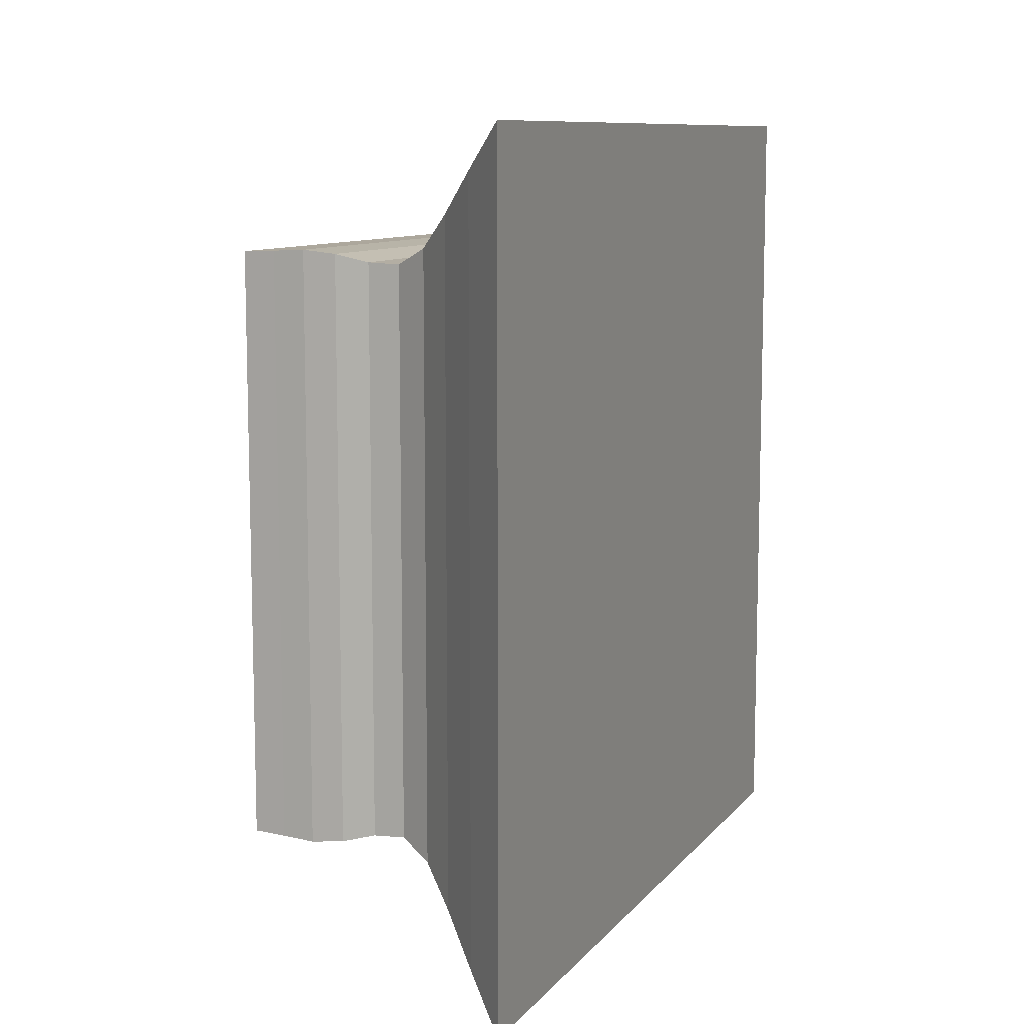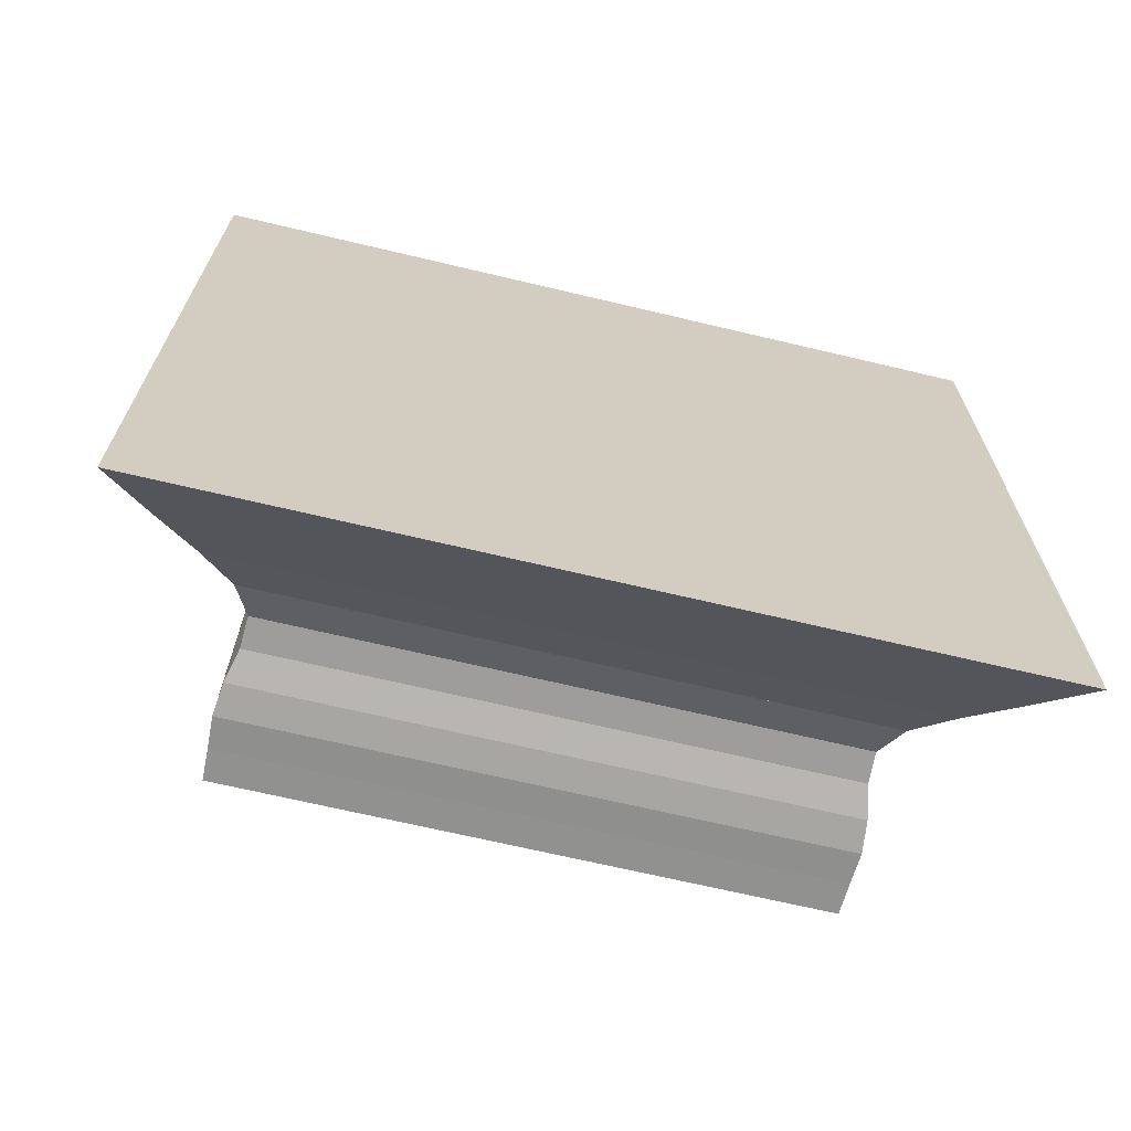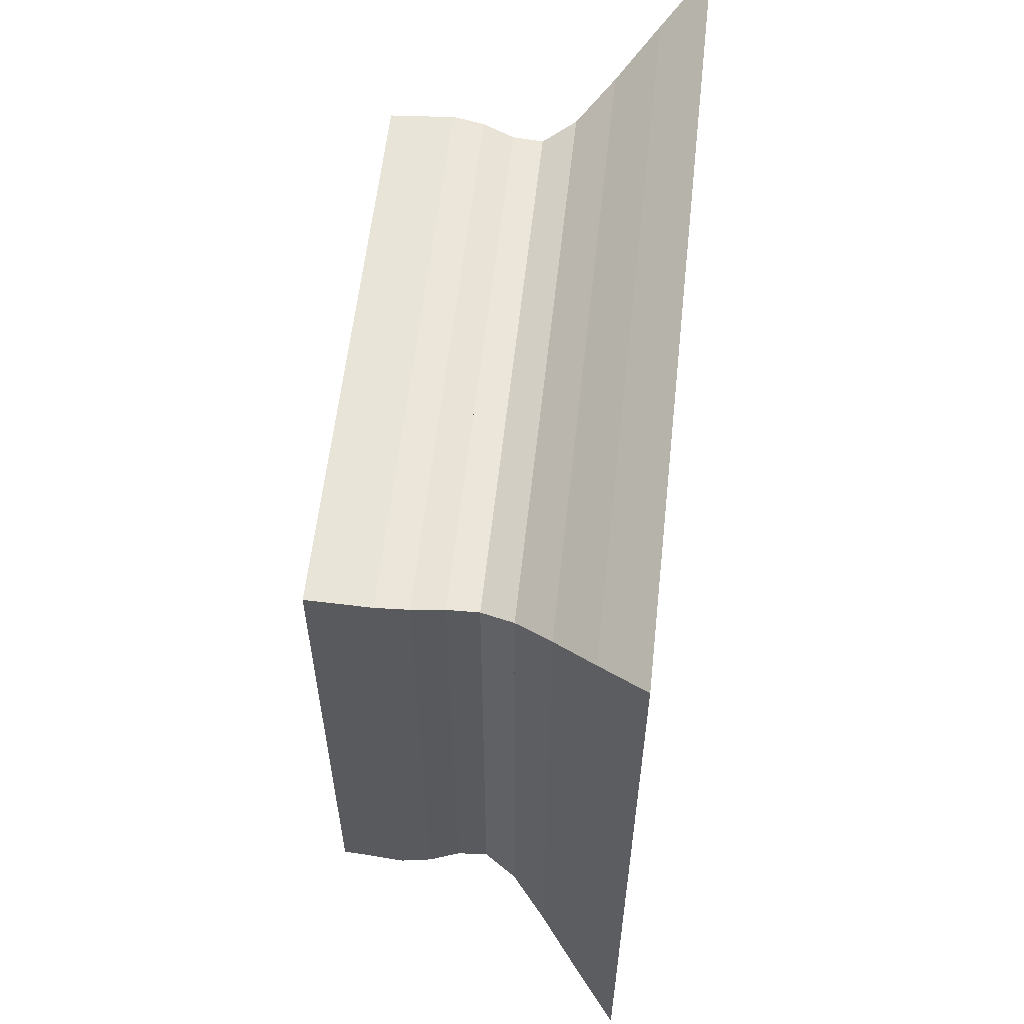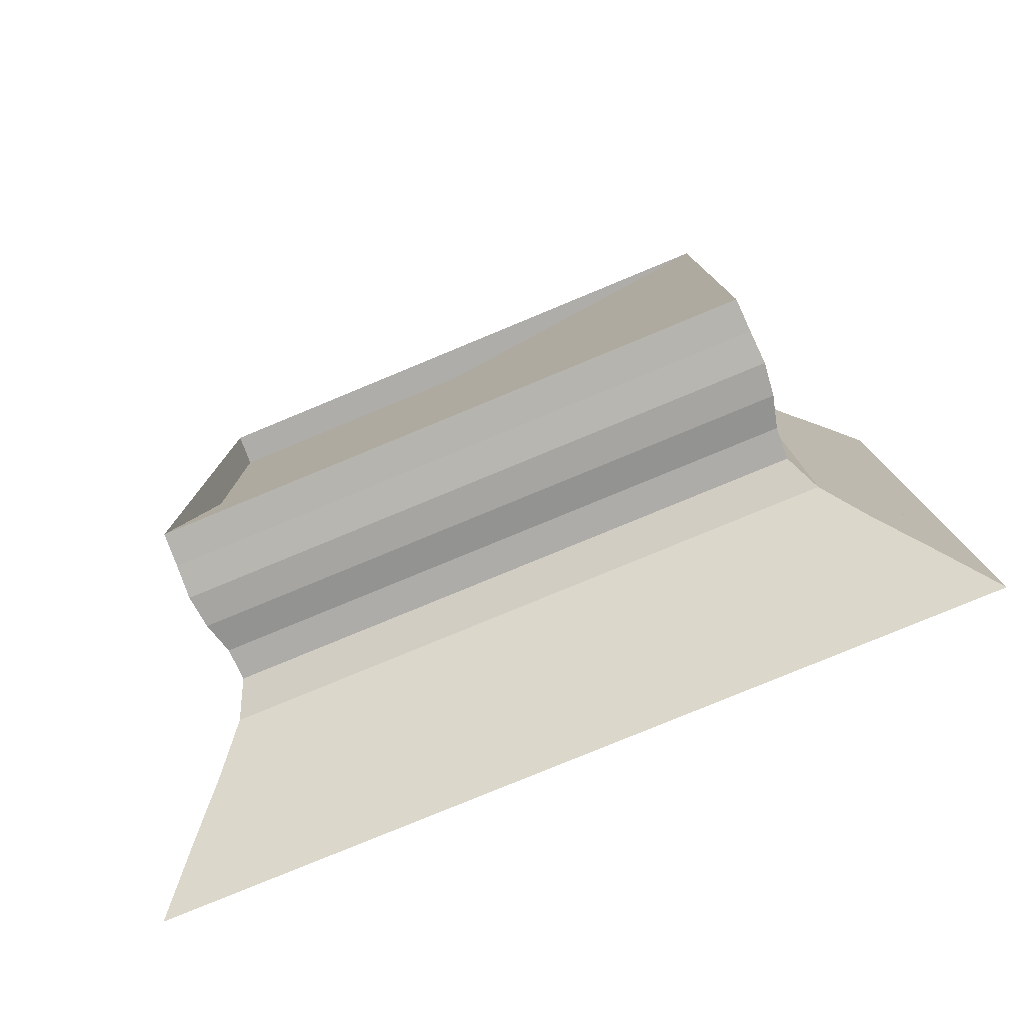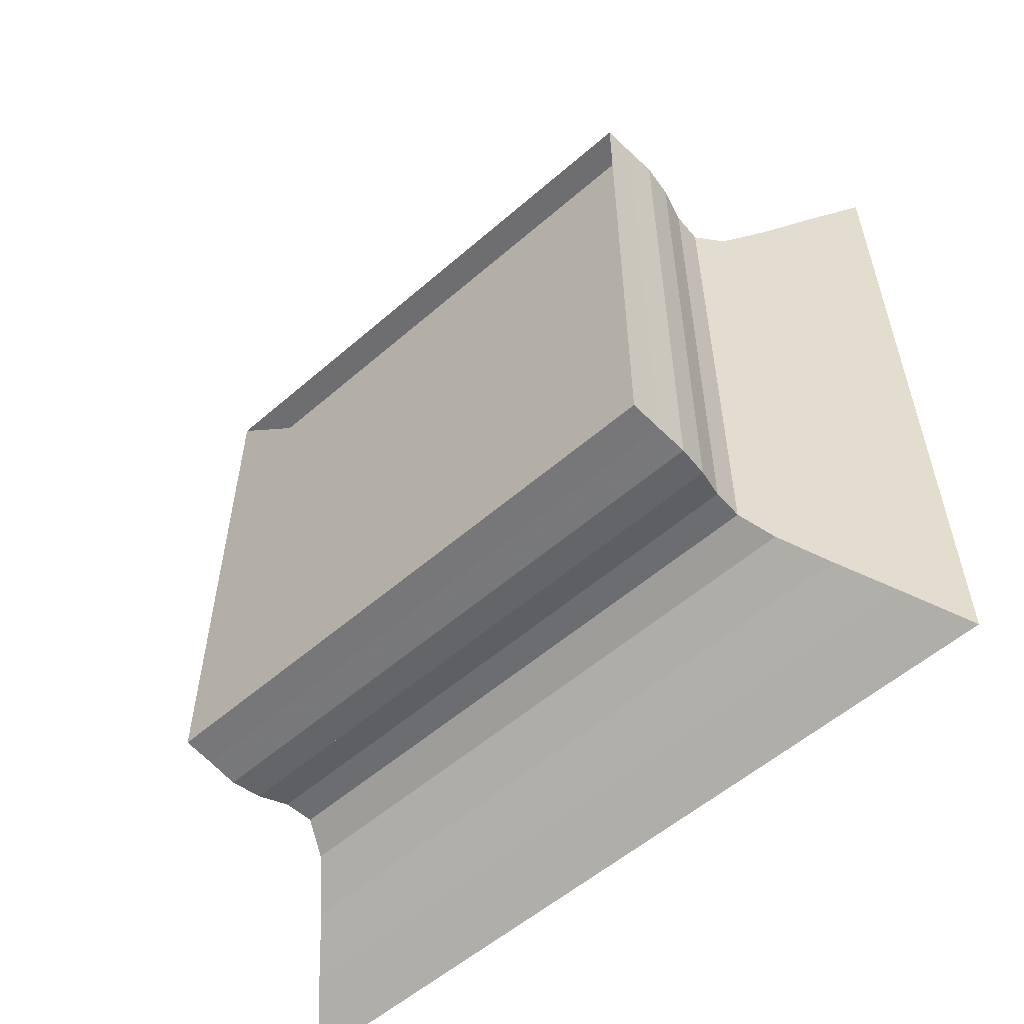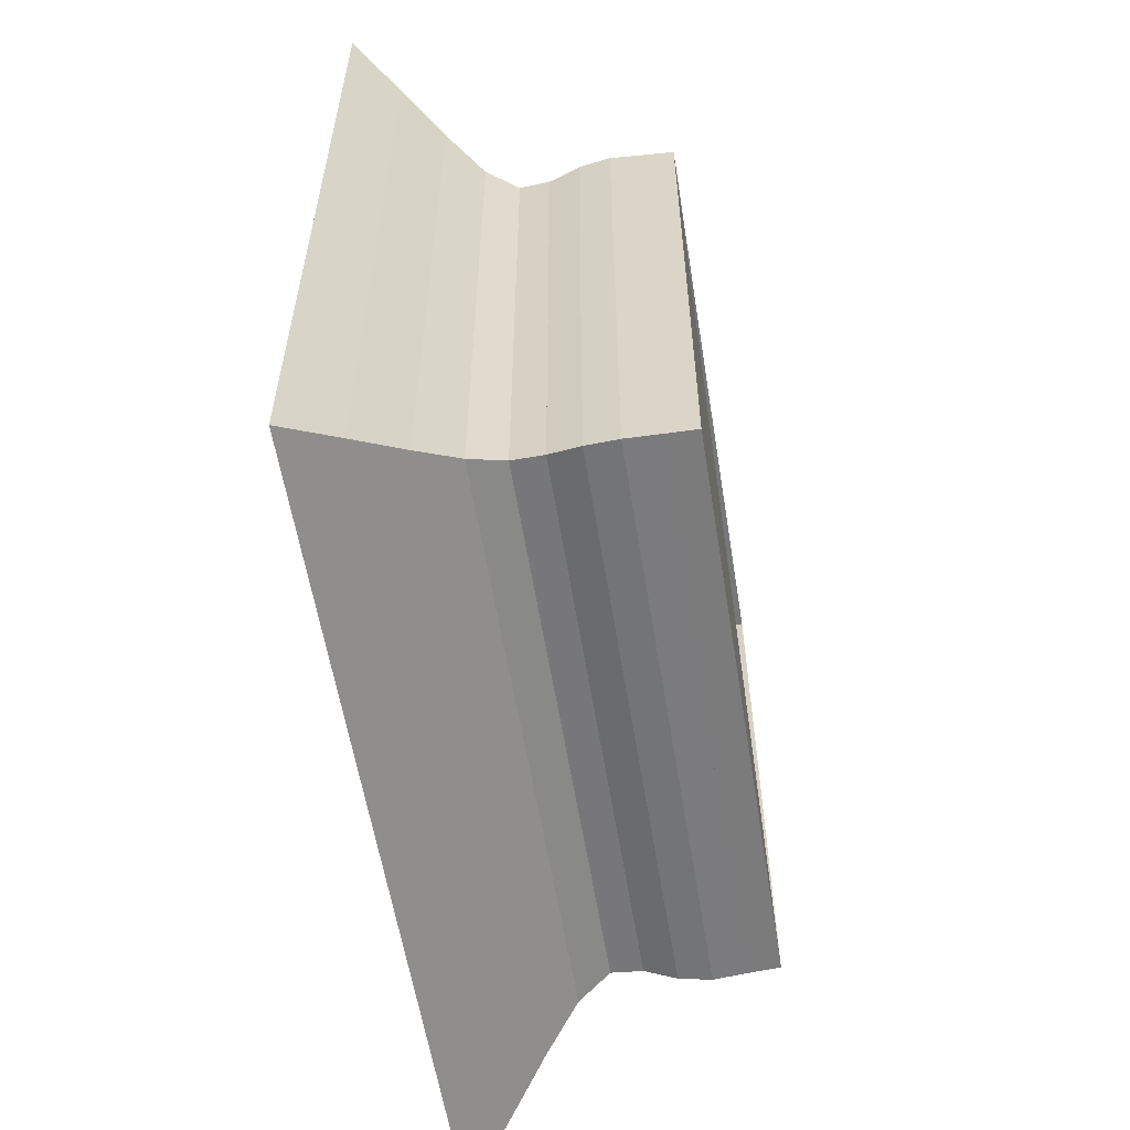
<metadata>
{"format":"obj","ext":"obj","renderer":"f3d","projection":"perspective","resolution":1024,"background":"white","views":[{"elev":9.7,"azim":22.6,"up":"+Z"},{"elev":-68.0,"azim":76.6,"up":"+Y"},{"elev":58.4,"azim":6.2,"up":"+Y"},{"elev":-79.0,"azim":-67.5,"up":"+Z"},{"elev":-55.8,"azim":-47.7,"up":"+Y"},{"elev":-57.9,"azim":-170.9,"up":"+Y"}]}
</metadata>
<code>
v 0 -1 -1
v 0 -1 1
v 0 1 1
v 0 1 -1
v 0.1116 -1.004 -1.004
v 0.1116 -1.004 1.004
v 0.1116 1.004 1.004
v 0.1116 1.004 -1.004
v 0.2237 -1.009 -1.009
v 0.2237 -1.009 1.009
v 0.2237 1.009 1.009
v 0.2237 1.009 -1.009
v 0.3345 -0.9974 -0.9974
v 0.3345 -0.9974 0.9974
v 0.3345 0.9974 0.9974
v 0.3345 0.9974 -0.9974
v 0.4424 -0.971 -0.971
v 0.4424 -0.971 0.971
v 0.4424 0.971 0.971
v 0.4424 0.971 -0.971
v 0.5498 -0.9662 -0.9662
v 0.5498 -0.9662 0.9662
v 0.5498 0.9662 0.9662
v 0.5498 0.9662 -0.9662
v 0.6634 -1.022 -1.022
v 0.6634 -1.022 1.022
v 0.6634 1.022 1.022
v 0.6634 1.022 -1.022
v 0.7894 -1.134 -1.134
v 0.7894 -1.134 1.134
v 0.7894 1.134 1.134
v 0.7894 1.134 -1.134
v 0.9307 -1.272 -1.272
v 0.9307 -1.272 1.272
v 0.9307 1.272 1.272
v 0.9307 1.272 -1.272
v 1.089 -1.421 -1.421
v 1.089 -1.421 1.421
v 1.089 1.421 1.421
v 1.089 1.421 -1.421
f 1 2 4 5
f 5 6 7 8
f 5 6 2 1
f 6 7 3 2
f 7 8 4 3
f 8 5 1 4
f 9 10 11 12
f 9 10 6 5
f 10 11 7 6
f 11 12 8 7
f 12 9 5 8
f 13 14 15 16
f 13 14 10 9
f 14 15 11 10
f 15 16 12 11
f 16 13 9 12
f 17 18 19 20
f 17 18 14 13
f 18 19 15 14
f 19 20 16 15
f 20 17 13 16
f 21 22 23 24
f 21 22 18 17
f 22 23 19 18
f 23 24 20 19
f 24 21 17 20
f 25 26 27 28
f 25 26 22 21
f 26 27 23 22
f 27 28 24 23
f 28 25 21 24
f 29 30 31 32
f 29 30 26 25
f 30 31 27 26
f 31 32 28 27
f 32 29 25 28
f 33 34 35 36
f 33 34 30 29
f 34 35 31 30
f 35 36 32 31
f 36 33 29 32
f 37 38 39 40
f 37 38 34 33
f 38 39 35 34
f 39 40 36 35
f 40 37 33 36

</code>
